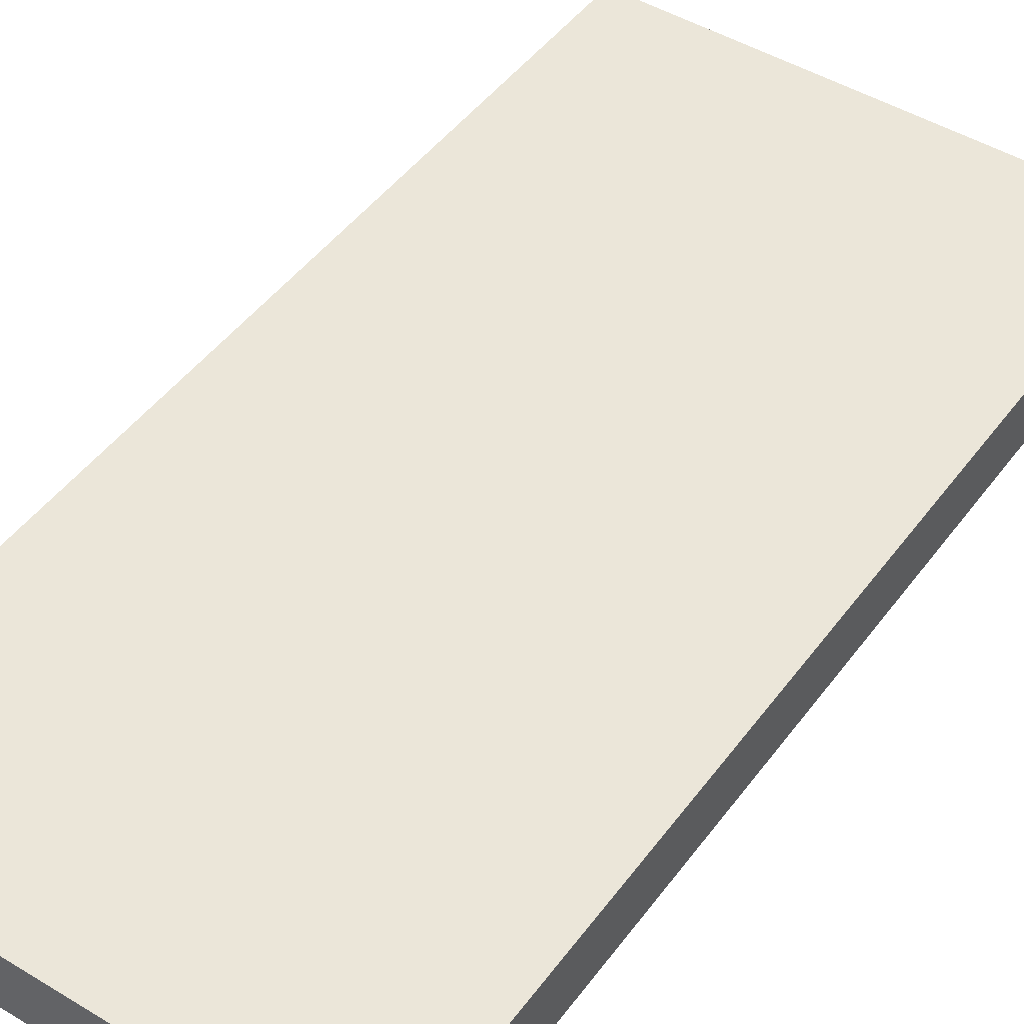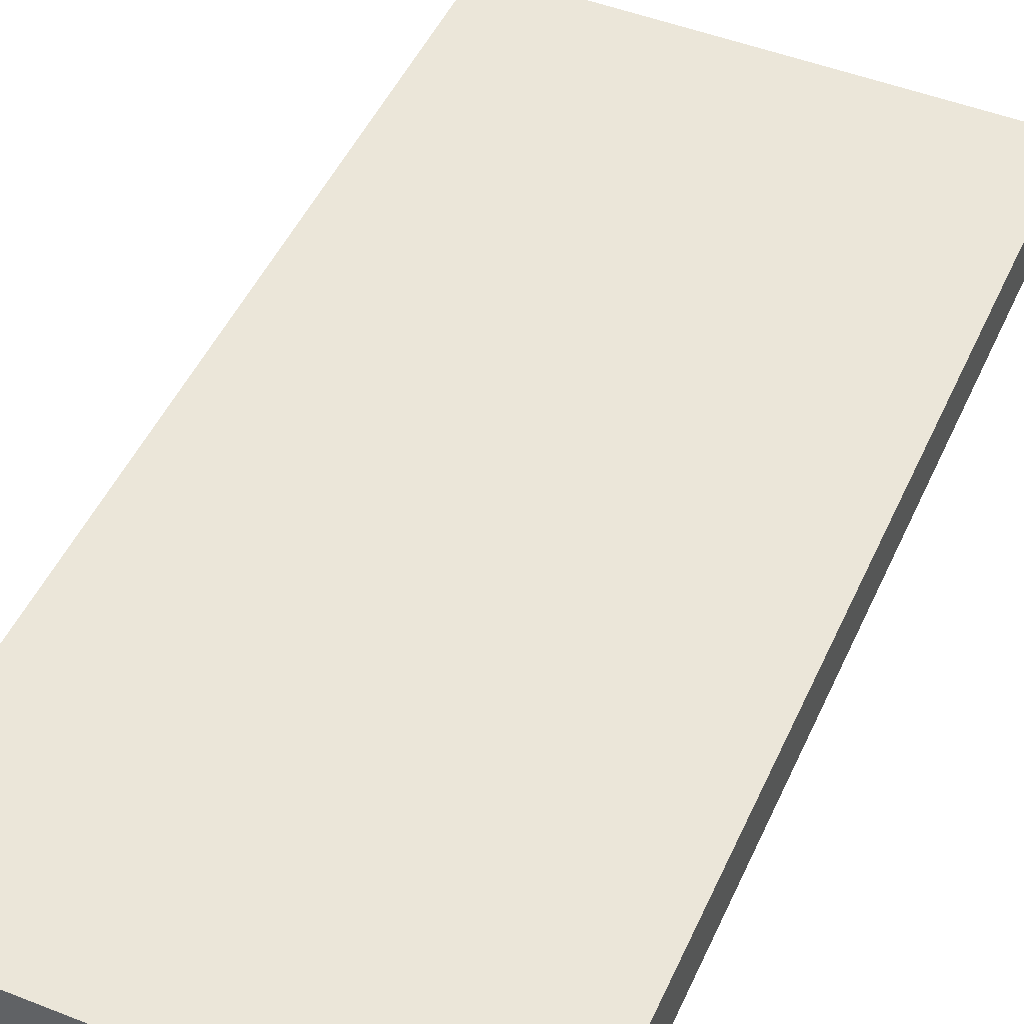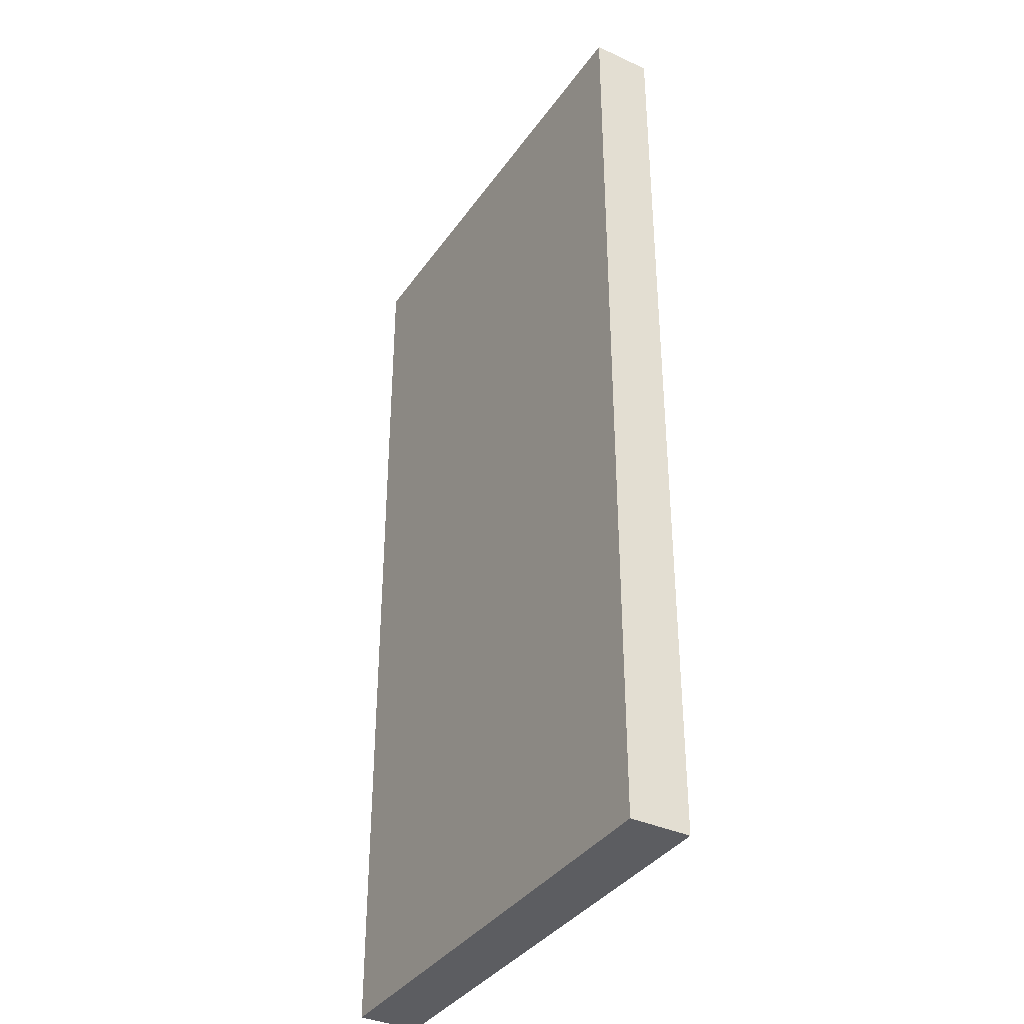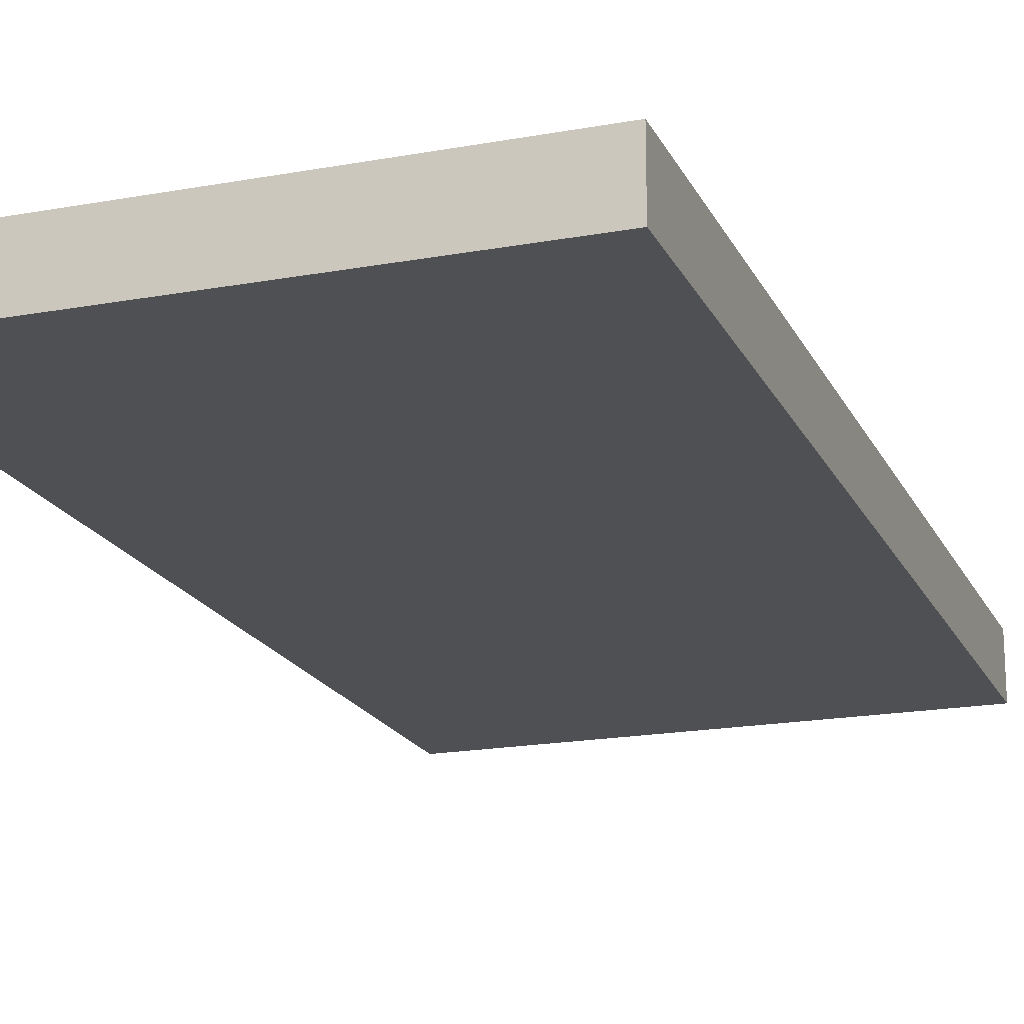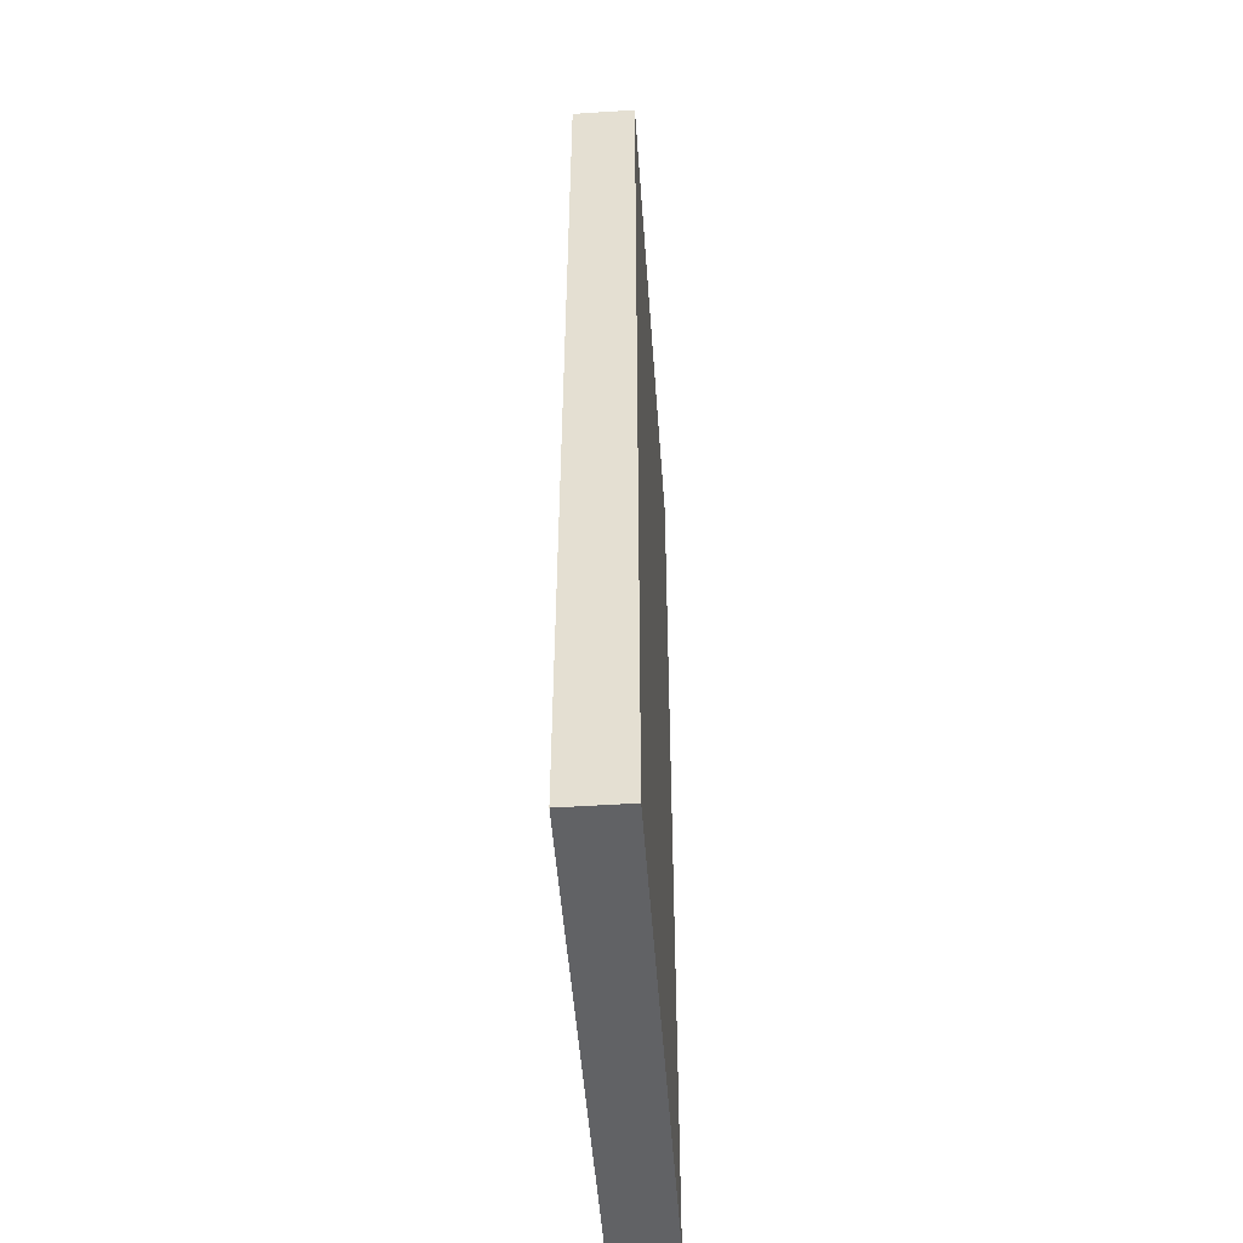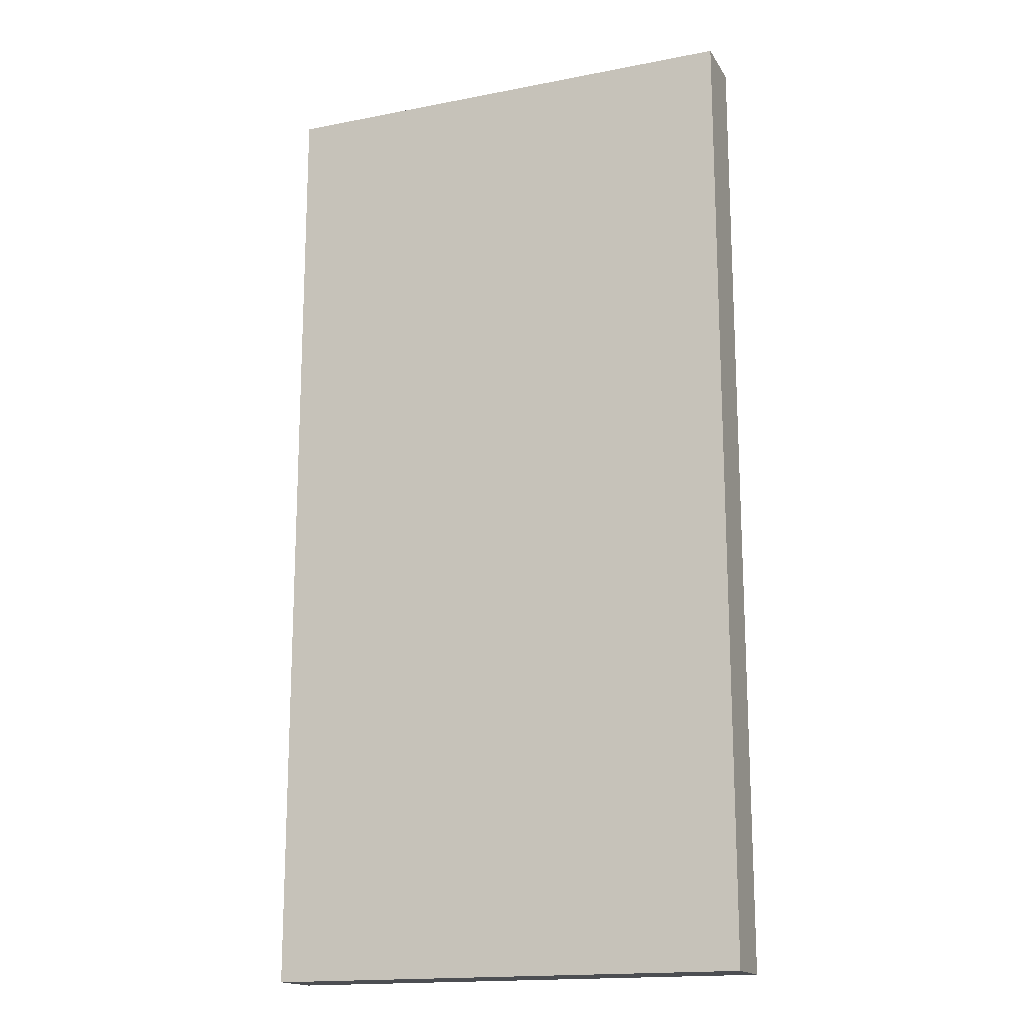
<metadata>
{"format":"obj","ext":"obj","renderer":"f3d","projection":"perspective","resolution":1024,"background":"white","views":[{"elev":46.8,"azim":34.5,"up":"+Y"},{"elev":48.3,"azim":-156.3,"up":"+Y"},{"elev":-36.9,"azim":-120.7,"up":"+Z"},{"elev":-18.8,"azim":-160.7,"up":"+Y"},{"elev":-50.6,"azim":-85.9,"up":"+Z"},{"elev":-16.8,"azim":-158.4,"up":"+Z"}]}
</metadata>
<code>
o Phones
v -0.4 2 0.8
v -0.4 2 -0.8
v -0.4 2.1 0.8
v -0.4 2.1 -0.8
v 0.4 2 0.8
v 0.4 2 -0.8
v 0.4 2.1 0.8
v 0.4 2.1 -0.8
v -0.4 2 0.8
v -0.4 2.1 0.8
v 0.4 2 0.8
v 0.4 2.1 0.8
v -0.4 2 -0.8
v -0.4 2.1 -0.8
v 0.4 2 -0.8
v 0.4 2.1 -0.8
v -0.4 2 0.8
v 0.4 2 0.8
v -0.3 2 0.7
v -0.1 2 0.7
v 0.1 2 0.7
v 0.3 2 0.7
v -0.1 2 0.6
v 0.1 2 0.6
v -0.3 2 -0.7
v 0.3 2 -0.7
v -0.4 2 -0.8
v 0.4 2 -0.8
v -0.4 2.1 0.8
v 0.4 2.1 0.8
v -0.3 2.1 0.7
v -0.1 2.1 0.7
v 0.1 2.1 0.7
v 0.3 2.1 0.7
v -0.1 2.1 0.6
v 0.1 2.1 0.6
v -0.3 2.1 -0.7
v 0.3 2.1 -0.7
v -0.4 2.1 -0.8
v 0.4 2.1 -0.8
f 3 2 1
f 4 2 3
f 5 6 7
f 7 6 8
f 11 10 9
f 12 10 11
f 13 14 15
f 15 14 16
f 19 18 17
f 20 18 19
f 21 18 20
f 22 18 21
f 23 20 19
f 23 21 20
f 24 22 21
f 24 21 23
f 25 19 17
f 25 23 19
f 25 24 23
f 26 22 24
f 26 24 25
f 26 18 22
f 27 25 17
f 27 26 25
f 28 18 26
f 28 26 27
f 29 30 31
f 31 30 32
f 32 30 33
f 33 30 34
f 31 32 35
f 32 33 35
f 33 34 36
f 35 33 36
f 29 31 37
f 31 35 37
f 35 36 37
f 36 34 38
f 37 36 38
f 34 30 38
f 29 37 39
f 37 38 39
f 38 30 40
f 39 38 40

</code>
